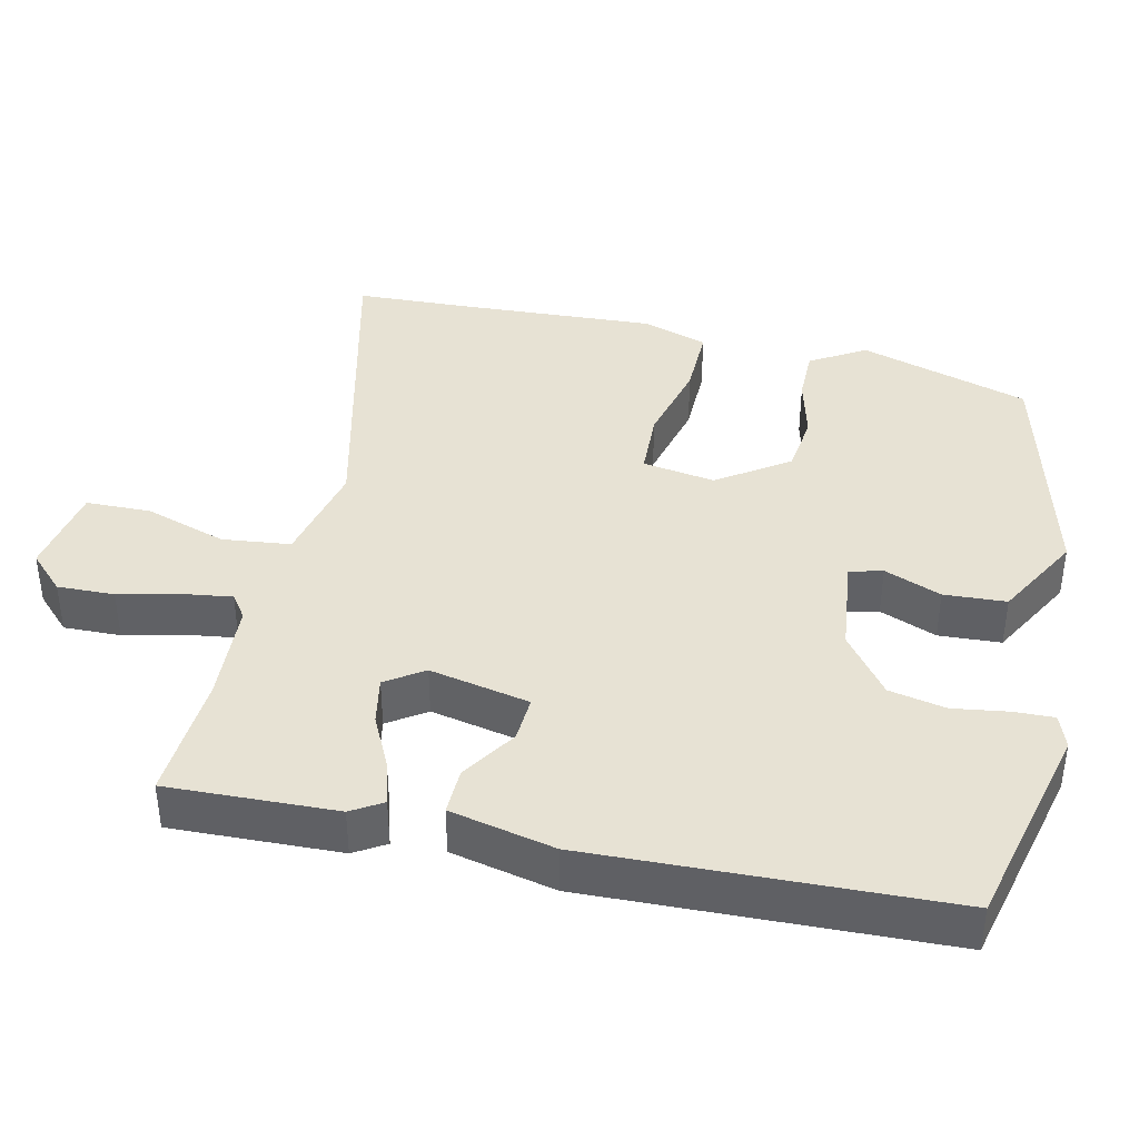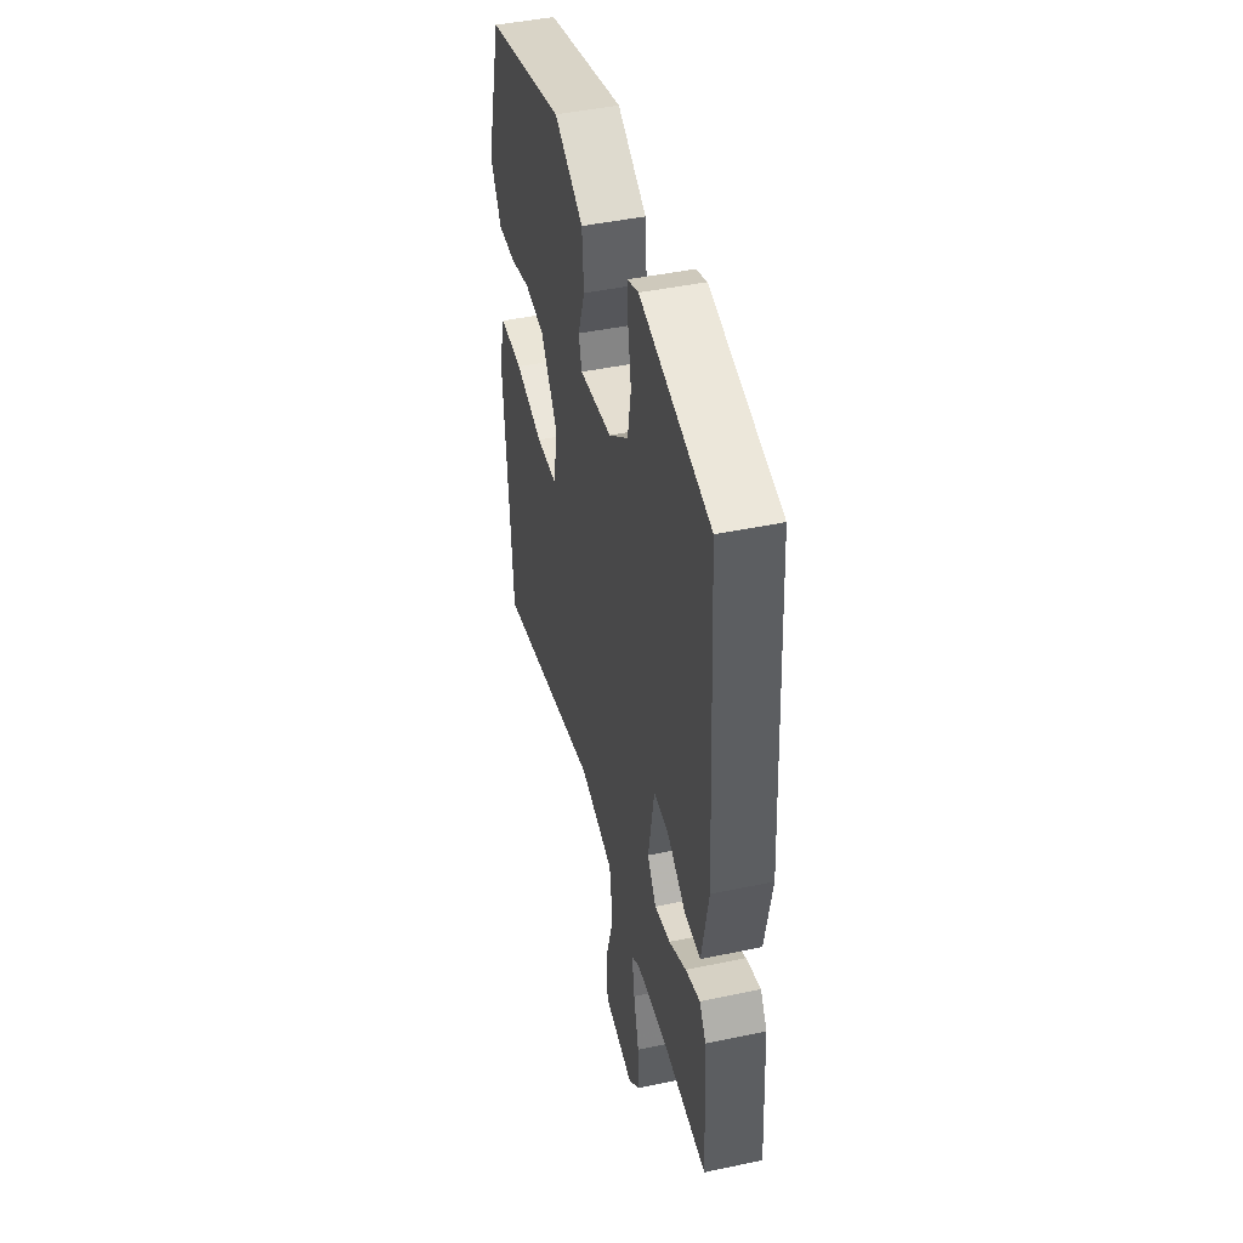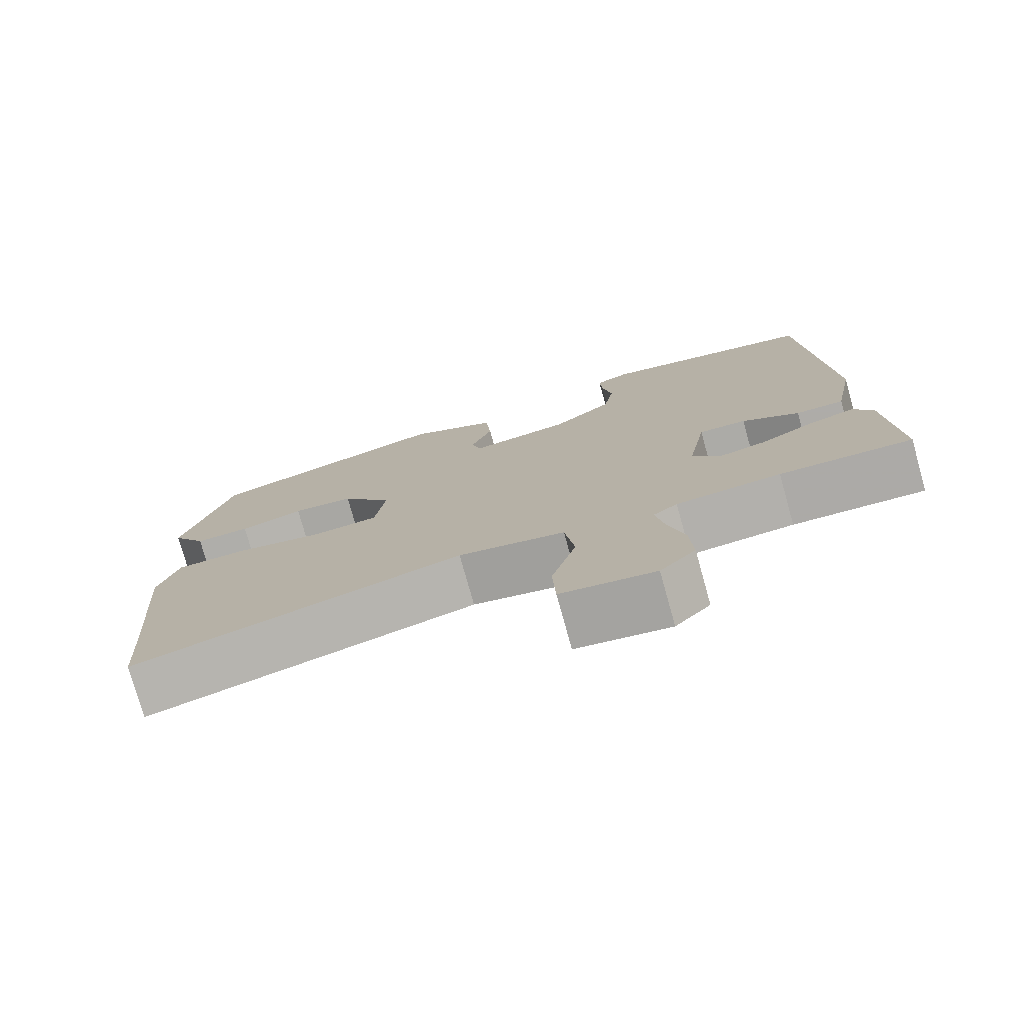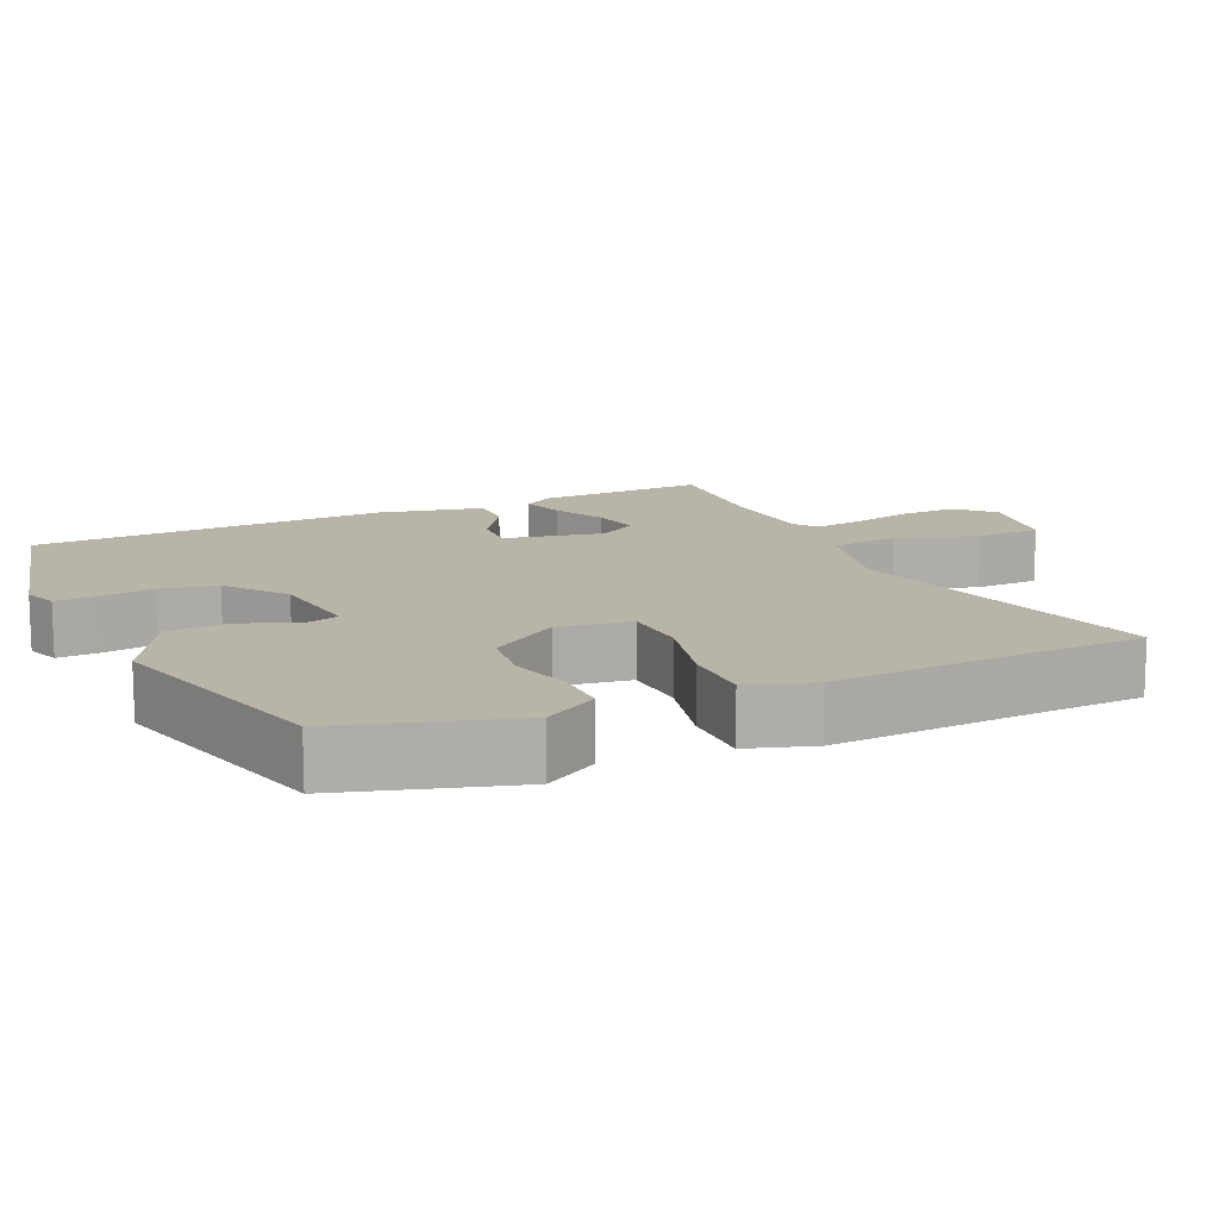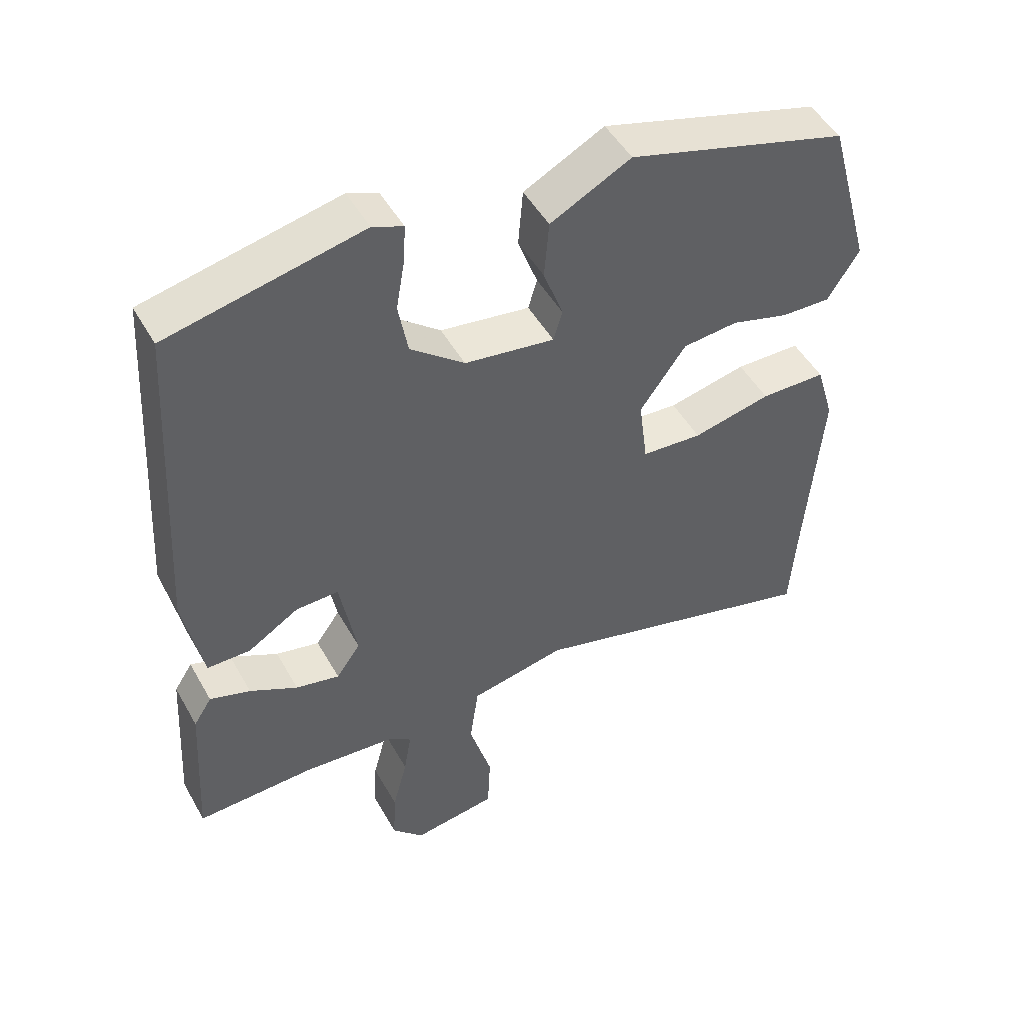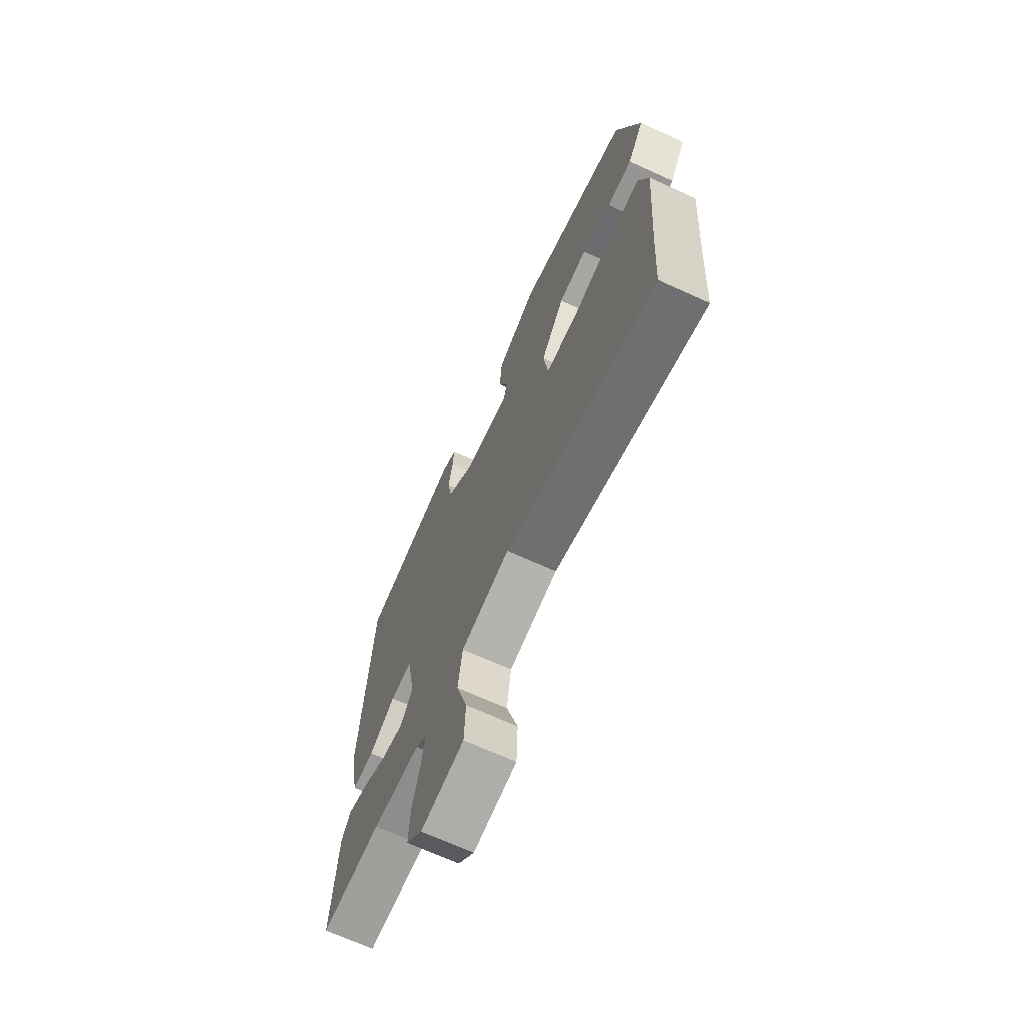
<metadata>
{"format":"obj","ext":"obj","renderer":"f3d","projection":"perspective","resolution":1024,"background":"white","views":[{"elev":39.9,"azim":-75.8,"up":"+Y"},{"elev":45.1,"azim":-103.8,"up":"+Z"},{"elev":-77.0,"azim":-164.4,"up":"+Z"},{"elev":13.3,"azim":66.7,"up":"+Y"},{"elev":48.8,"azim":-28.4,"up":"+Z"},{"elev":-69.0,"azim":65.5,"up":"+Z"}]}
</metadata>
<code>
v 0.474 0.07 0.403
v 0.539 0.07 0.168
v 0.492 0.07 0.094
v 0.419 0.07 0.096
v 0.334 0.07 0.12
v 0.252 0.07 0.112
v 0.184 0.07 0.017
v 0.197 0.07 -0.083
v 0.287 0.07 -0.089
v 0.403 0.07 -0.063
v 0.5 0.07 -0.064
v 0.527 0.07 -0.155
v 0.505 0.07 -0.43
v 0.495 0.07 -0.581
v 0.056 0.07 -0.464
v -0.086 0.07 -0.493
v -0.099 0.07 -0.586
v -0.066 0.07 -0.699
v -0.07 0.07 -0.788
v -0.195 0.07 -0.807
v -0.242 0.07 -0.758
v -0.238 0.07 -0.68
v -0.216 0.07 -0.596
v -0.205 0.07 -0.53
v -0.237 0.07 -0.506
v -0.376 0.07 -0.495
v -0.551 0.07 -0.502
v -0.537 0.07 -0.271
v -0.51 0.07 -0.229
v -0.45 0.07 -0.248
v -0.379 0.07 -0.285
v -0.314 0.07 -0.299
v -0.278 0.07 -0.248
v -0.303 0.07 -0.11
v -0.366 0.07 -0.112
v -0.442 0.07 -0.159
v -0.506 0.07 -0.159
v -0.534 0.07 -0.015
v -0.505 0.07 0.472
v -0.218 0.07 0.534
v -0.173 0.07 0.516
v -0.176 0.07 0.461
v -0.189 0.07 0.386
v -0.175 0.07 0.308
v -0.095 0.07 0.244
v 0.038 0.07 0.225
v 0.051 0.07 0.27
v 0.022 0.07 0.349
v 0.029 0.07 0.434
v 0.148 0.07 0.496
v 0.474 0 0.403
v 0.539 0 0.168
v 0.492 0 0.094
v 0.419 0 0.096
v 0.334 0 0.12
v 0.252 0 0.112
v 0.184 0 0.017
v 0.197 0 -0.083
v 0.287 0 -0.089
v 0.403 0 -0.063
v 0.5 0 -0.064
v 0.527 0 -0.155
v 0.505 0 -0.43
v 0.495 0 -0.581
v 0.056 0 -0.464
v -0.086 0 -0.493
v -0.099 0 -0.586
v -0.066 0 -0.699
v -0.07 0 -0.788
v -0.195 0 -0.807
v -0.242 0 -0.758
v -0.238 0 -0.68
v -0.216 0 -0.596
v -0.205 0 -0.53
v -0.237 0 -0.506
v -0.376 0 -0.495
v -0.551 0 -0.502
v -0.537 0 -0.271
v -0.51 0 -0.229
v -0.45 0 -0.248
v -0.379 0 -0.285
v -0.314 0 -0.299
v -0.278 0 -0.248
v -0.303 0 -0.11
v -0.366 0 -0.112
v -0.442 0 -0.159
v -0.506 0 -0.159
v -0.534 0 -0.015
v -0.505 0 0.472
v -0.218 0 0.534
v -0.173 0 0.516
v -0.176 0 0.461
v -0.189 0 0.386
v -0.175 0 0.308
v -0.095 0 0.244
v 0.038 0 0.225
v 0.051 0 0.27
v 0.022 0 0.349
v 0.029 0 0.434
v 0.148 0 0.496
f 3 4 5
f 2 3 5
f 1 2 5
f 50 1 5
f 49 50 5
f 48 49 5
f 47 48 5
f 46 47 5 6
f 45 46 6 7
f 44 45 7 8
f 41 42 43
f 40 41 43
f 39 40 43
f 38 39 43
f 37 38 43
f 36 37 43
f 35 36 43
f 34 35 43 44
f 33 34 44 8
f 29 30 31
f 28 29 31
f 27 28 31
f 26 27 31
f 25 26 31 32
f 33 8 9
f 32 33 9
f 25 32 9
f 24 25 9
f 21 22 23
f 20 21 23
f 19 20 23
f 18 19 23
f 17 18 23
f 16 17 23 24
f 13 14 15
f 12 13 15
f 11 12 15
f 10 11 15
f 9 10 15
f 9 15 16
f 9 16 24
f 55 54 53
f 55 53 52
f 55 52 51
f 55 51 100
f 55 100 99
f 55 99 98
f 55 98 97
f 56 55 97 96
f 57 56 96 95
f 58 57 95 94
f 93 92 91
f 93 91 90
f 93 90 89
f 93 89 88
f 93 88 87
f 93 87 86
f 93 86 85
f 94 93 85 84
f 58 94 84 83
f 81 80 79
f 81 79 78
f 81 78 77
f 81 77 76
f 82 81 76 75
f 59 58 83
f 59 83 82
f 59 82 75
f 59 75 74
f 73 72 71
f 73 71 70
f 73 70 69
f 73 69 68
f 73 68 67
f 74 73 67 66
f 65 64 63
f 65 63 62
f 65 62 61
f 65 61 60
f 65 60 59
f 66 65 59
f 74 66 59
f 1 51 52 2
f 2 52 53 3
f 3 53 54 4
f 4 54 55 5
f 5 55 56 6
f 6 56 57 7
f 7 57 58 8
f 8 58 59 9
f 9 59 60 10
f 10 60 61 11
f 11 61 62 12
f 12 62 63 13
f 13 63 64 14
f 14 64 65 15
f 15 65 66 16
f 16 66 67 17
f 17 67 68 18
f 18 68 69 19
f 19 69 70 20
f 20 70 71 21
f 21 71 72 22
f 22 72 73 23
f 23 73 74 24
f 24 74 75 25
f 25 75 76 26
f 26 76 77 27
f 27 77 78 28
f 28 78 79 29
f 29 79 80 30
f 30 80 81 31
f 31 81 82 32
f 32 82 83 33
f 33 83 84 34
f 34 84 85 35
f 35 85 86 36
f 36 86 87 37
f 37 87 88 38
f 38 88 89 39
f 39 89 90 40
f 40 90 91 41
f 41 91 92 42
f 42 92 93 43
f 43 93 94 44
f 44 94 95 45
f 45 95 96 46
f 46 96 97 47
f 47 97 98 48
f 48 98 99 49
f 49 99 100 50
f 50 100 51 1

</code>
